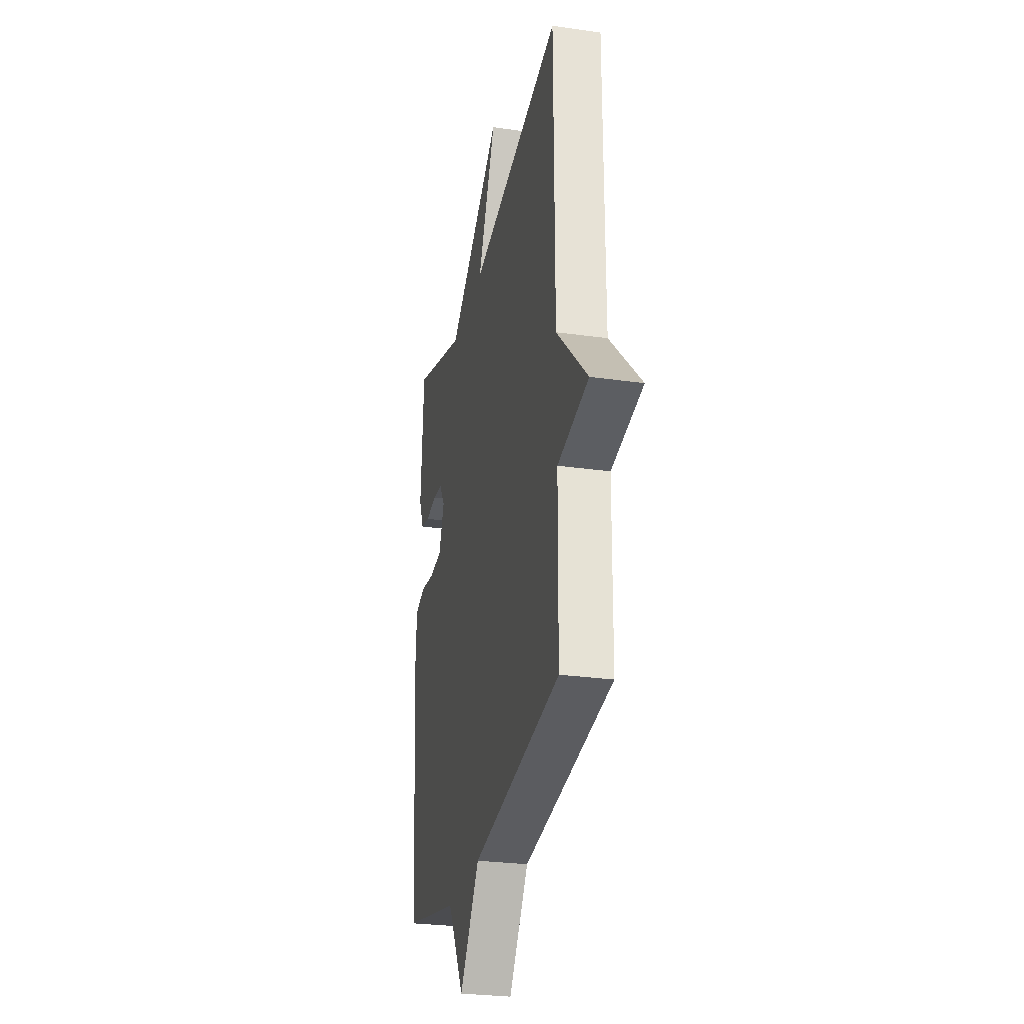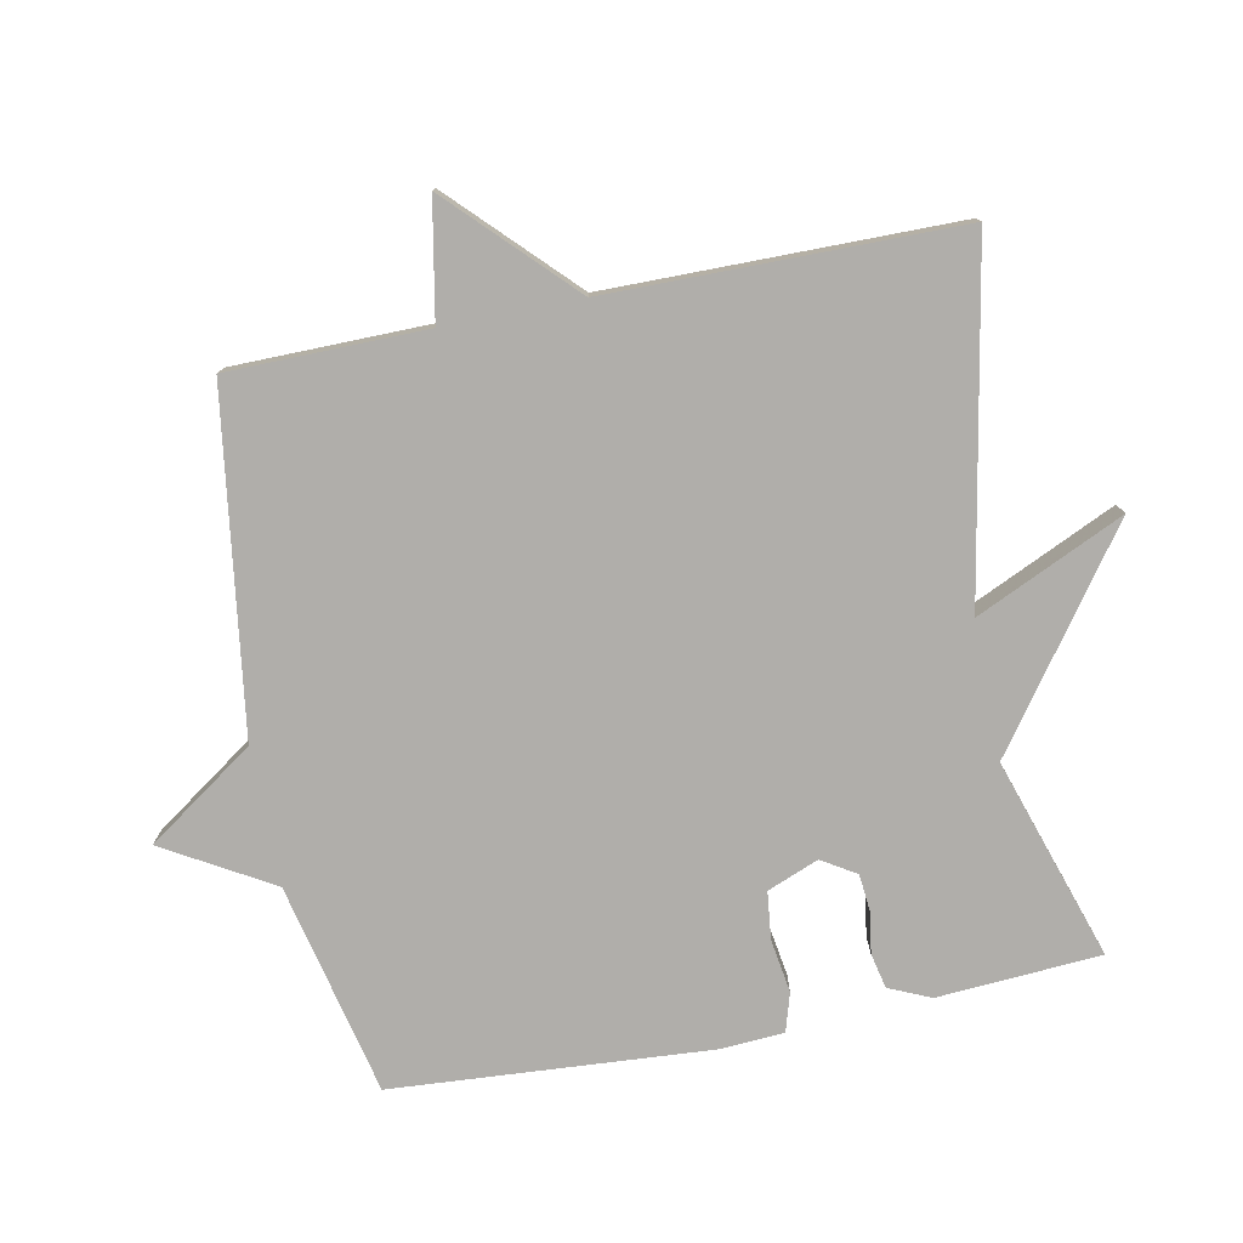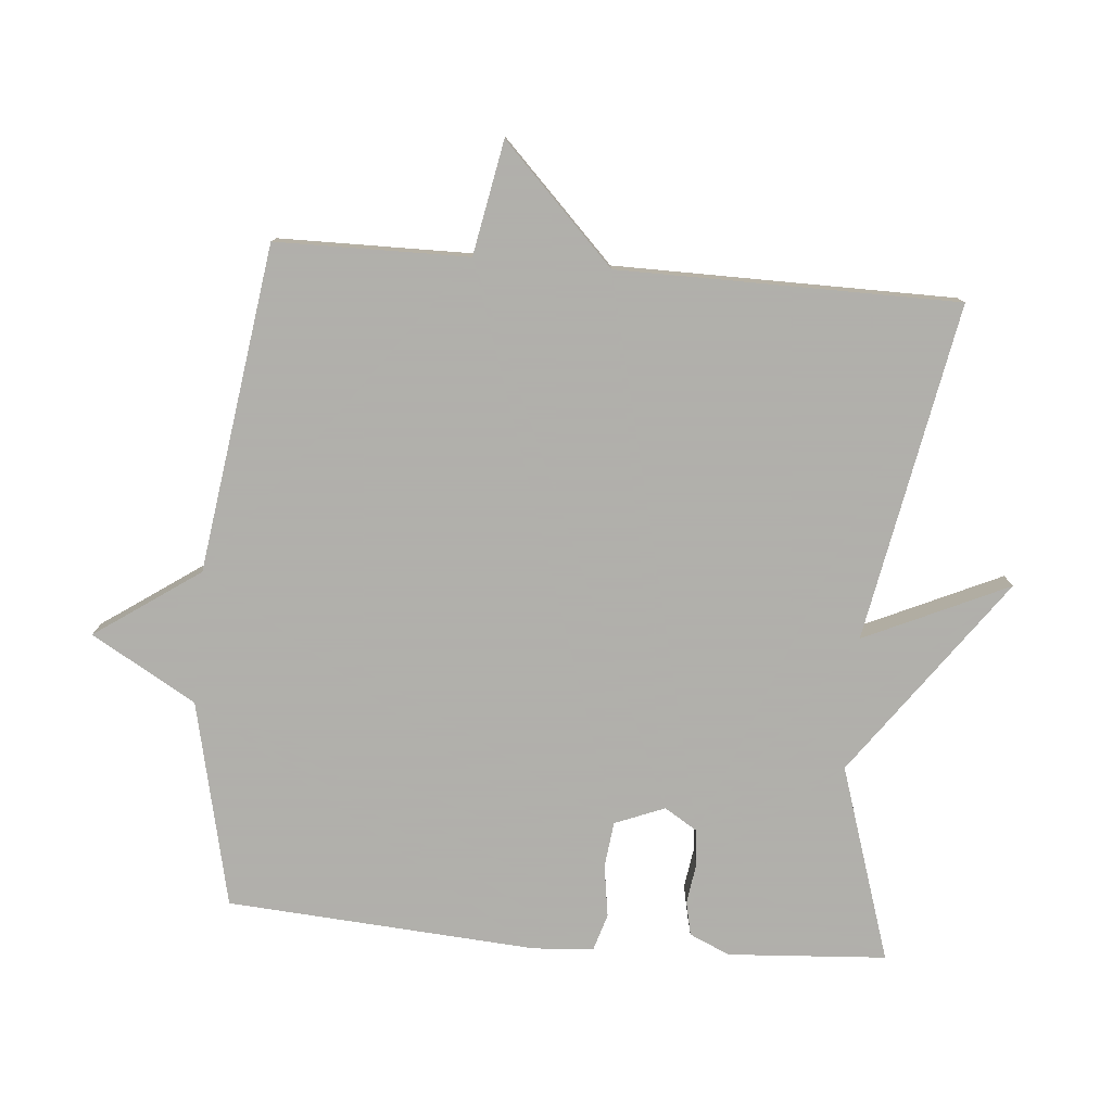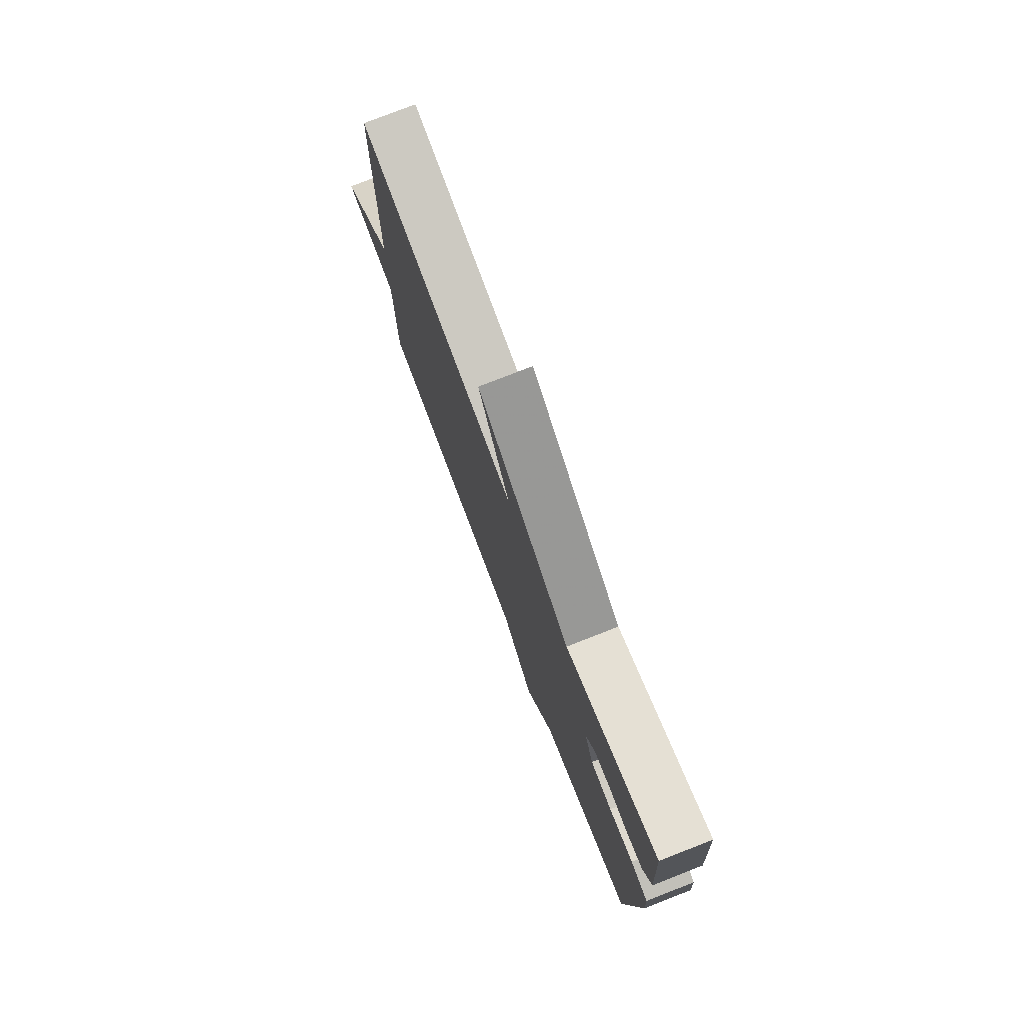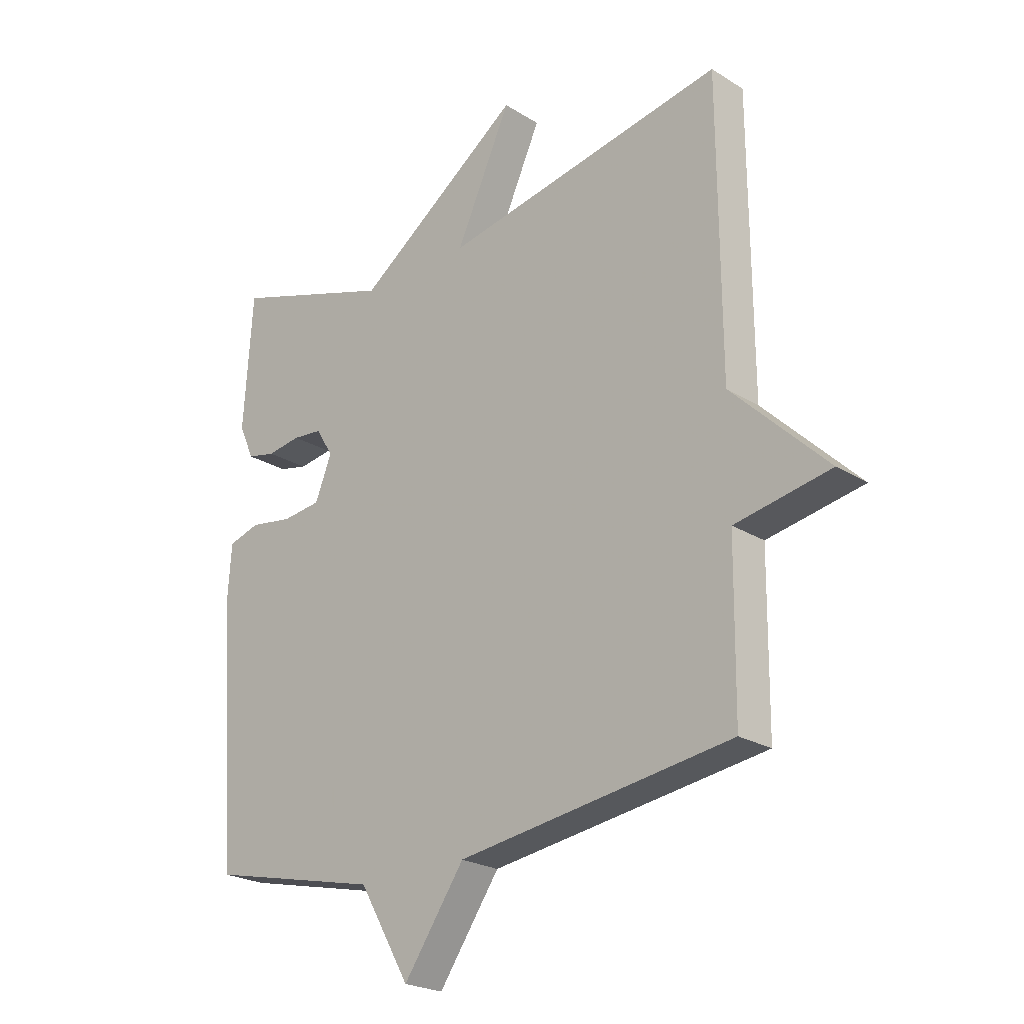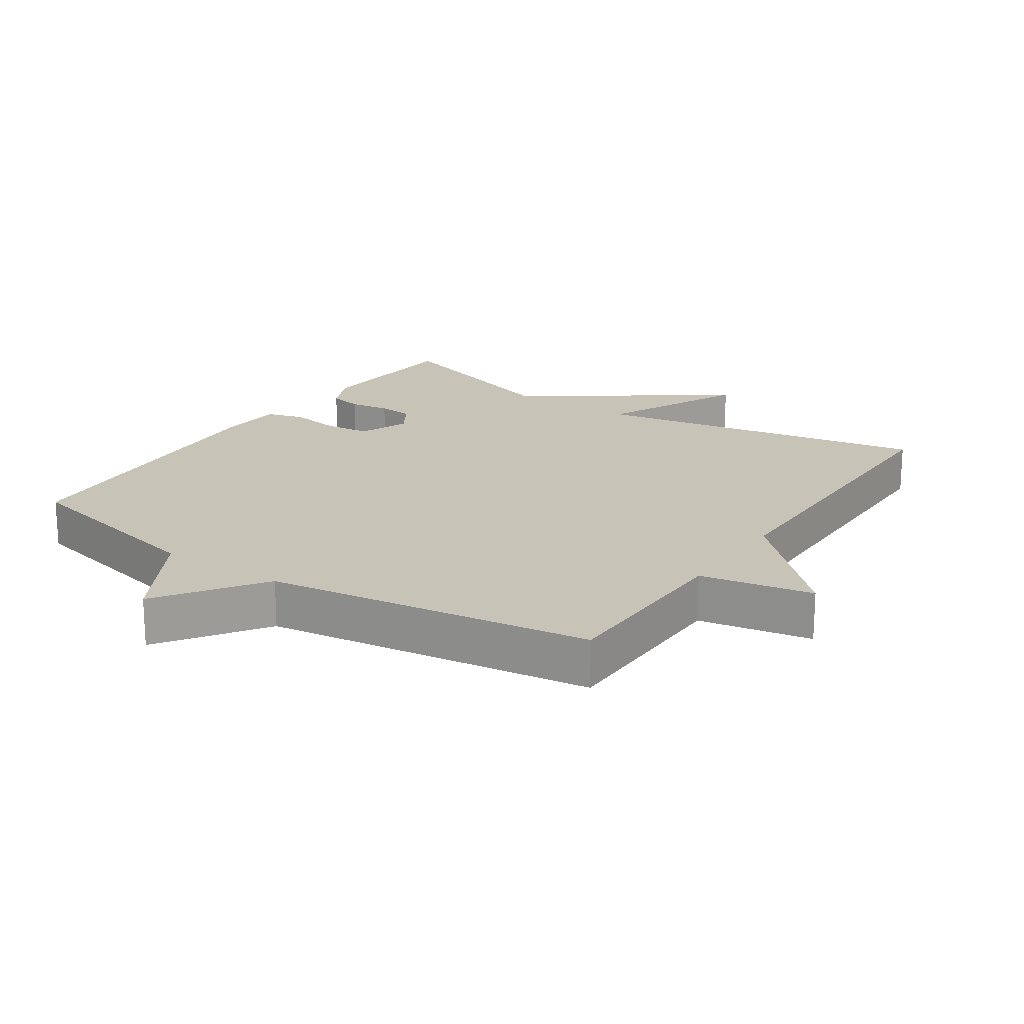
<metadata>
{"format":"obj","ext":"obj","renderer":"f3d","projection":"perspective","resolution":1024,"background":"white","views":[{"elev":-27.6,"azim":-102.3,"up":"+Z"},{"elev":-77.9,"azim":-78.8,"up":"+Y"},{"elev":-78.4,"azim":-95.0,"up":"+Y"},{"elev":77.8,"azim":68.7,"up":"+Z"},{"elev":-23.2,"azim":-136.4,"up":"+Z"},{"elev":19.6,"azim":-146.0,"up":"+Y"}]}
</metadata>
<code>
v 0.5 0.07 -0.5
v 0.191 0.07 -0.57
v 0.1 0.07 -0.727
v -0.009 0.07 -0.57
v -0.5 0.07 -0.5
v -0.503 0.07 -0.211
v -0.674 0.07 -0.179
v -0.503 0.07 -0.011
v -0.5 0.07 0.5
v 0.007 0.07 0.405
v -0.092 0.07 0.621
v 0.207 0.07 0.405
v 0.5 0.07 0.5
v 0.516 0.07 0.262
v 0.489 0.07 0.201
v 0.438 0.07 0.19
v 0.377 0.07 0.199
v 0.324 0.07 0.194
v 0.293 0.07 0.144
v 0.323 0.07 0.069
v 0.392 0.07 0.061
v 0.47 0.07 0.073
v 0.526 0.07 0.056
v 0.532 0.07 -0.035
v 0.5 0 -0.5
v 0.191 0 -0.57
v 0.1 0 -0.727
v -0.009 0 -0.57
v -0.5 0 -0.5
v -0.503 0 -0.211
v -0.674 0 -0.179
v -0.503 0 -0.011
v -0.5 0 0.5
v 0.007 0 0.405
v -0.092 0 0.621
v 0.207 0 0.405
v 0.5 0 0.5
v 0.516 0 0.262
v 0.489 0 0.201
v 0.438 0 0.19
v 0.377 0 0.199
v 0.324 0 0.194
v 0.293 0 0.144
v 0.323 0 0.069
v 0.392 0 0.061
v 0.47 0 0.073
v 0.526 0 0.056
v 0.532 0 -0.035
f 24 1 2
f 23 24 2
f 22 23 2
f 21 22 2
f 2 3 4
f 21 2 4
f 20 21 4
f 4 5 6
f 20 4 6
f 19 20 6
f 6 7 8
f 19 6 8
f 18 19 8
f 15 16 17
f 14 15 17
f 13 14 17
f 12 13 17
f 12 17 18
f 11 12 18
f 10 11 18
f 8 9 10 18
f 26 25 48
f 26 48 47
f 26 47 46
f 26 46 45
f 28 27 26
f 28 26 45
f 28 45 44
f 30 29 28
f 30 28 44
f 30 44 43
f 32 31 30
f 32 30 43
f 32 43 42
f 41 40 39
f 41 39 38
f 41 38 37
f 41 37 36
f 42 41 36
f 42 36 35
f 42 35 34
f 42 34 33 32
f 1 25 26 2
f 2 26 27 3
f 3 27 28 4
f 4 28 29 5
f 5 29 30 6
f 6 30 31 7
f 7 31 32 8
f 8 32 33 9
f 9 33 34 10
f 10 34 35 11
f 11 35 36 12
f 12 36 37 13
f 13 37 38 14
f 14 38 39 15
f 15 39 40 16
f 16 40 41 17
f 17 41 42 18
f 18 42 43 19
f 19 43 44 20
f 20 44 45 21
f 21 45 46 22
f 22 46 47 23
f 23 47 48 24
f 24 48 25 1

</code>
